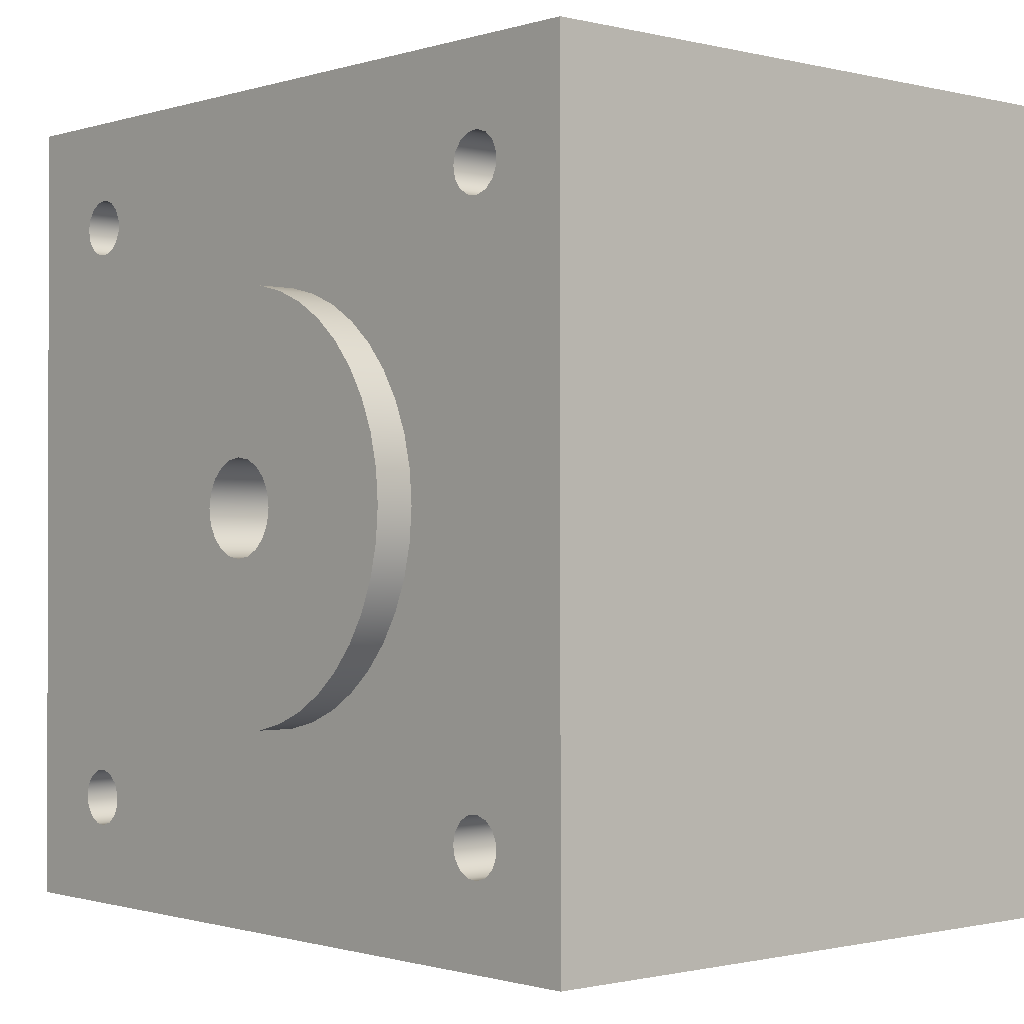
<metadata>
{"format":"obj","ext":"obj","renderer":"f3d","projection":"perspective","resolution":1024,"background":"white","views":[{"elev":-0.9,"azim":138.4,"up":"+Y"}]}
</metadata>
<code>
v -0.3505 1.549 -1.399
v -0.3505 1.61 -1.412
v -0.3505 1.661 -1.449
v -0.3505 1.692 -1.503
v -0.3505 1.699 -1.565
v -0.3505 1.679 -1.624
v -0.3505 1.638 -1.671
v -0.3505 1.581 -1.696
v -0.3505 1.518 -1.696
v -0.3505 1.461 -1.671
v -0.3505 1.419 -1.624
v -0.3505 1.4 -1.565
v -0.3505 1.407 -1.503
v -0.3505 1.438 -1.449
v -0.3505 1.488 -1.412
v 0 1.549 -1.399
v 0 1.488 -1.412
v 0 1.438 -1.449
v 0 1.407 -1.503
v 0 1.4 -1.565
v 0 1.419 -1.624
v 0 1.461 -1.671
v 0 1.518 -1.696
v 0 1.581 -1.696
v 0 1.638 -1.671
v 0 1.679 -1.624
v 0 1.699 -1.565
v 0 1.692 -1.503
v 0 1.661 -1.449
v 0 1.61 -1.412
v -0.3505 1.549 -1.399
v 0 1.549 -1.399
v -0.3505 1.549 -1.399
v -0.3505 1.488 -1.412
v -0.3505 1.438 -1.449
v -0.3505 1.407 -1.503
v -0.3505 1.4 -1.565
v -0.3505 1.419 -1.624
v -0.3505 1.461 -1.671
v -0.3505 1.518 -1.696
v -0.3505 1.581 -1.696
v -0.3505 1.638 -1.671
v -0.3505 1.679 -1.624
v -0.3505 1.699 -1.565
v -0.3505 1.692 -1.503
v -0.3505 1.661 -1.449
v -0.3505 1.61 -1.412
v -0.3505 -1.549 -1.399
v -0.3505 -1.488 -1.412
v -0.3505 -1.438 -1.449
v -0.3505 -1.407 -1.503
v -0.3505 -1.4 -1.565
v -0.3505 -1.419 -1.624
v -0.3505 -1.461 -1.671
v -0.3505 -1.518 -1.696
v -0.3505 -1.581 -1.696
v -0.3505 -1.638 -1.671
v -0.3505 -1.679 -1.624
v -0.3505 -1.699 -1.565
v -0.3505 -1.692 -1.503
v -0.3505 -1.661 -1.449
v -0.3505 -1.61 -1.412
v 0 -1.549 -1.399
v 0 -1.61 -1.412
v 0 -1.661 -1.449
v 0 -1.692 -1.503
v 0 -1.699 -1.565
v 0 -1.679 -1.624
v 0 -1.638 -1.671
v 0 -1.581 -1.696
v 0 -1.518 -1.696
v 0 -1.461 -1.671
v 0 -1.419 -1.624
v 0 -1.4 -1.565
v 0 -1.407 -1.503
v 0 -1.438 -1.449
v 0 -1.488 -1.412
v -0.3505 -1.549 -1.399
v 0 -1.549 -1.399
v -0.3505 -1.549 -1.399
v -0.3505 -1.61 -1.412
v -0.3505 -1.661 -1.449
v -0.3505 -1.692 -1.503
v -0.3505 -1.699 -1.565
v -0.3505 -1.679 -1.624
v -0.3505 -1.638 -1.671
v -0.3505 -1.581 -1.696
v -0.3505 -1.518 -1.696
v -0.3505 -1.461 -1.671
v -0.3505 -1.419 -1.624
v -0.3505 -1.4 -1.565
v -0.3505 -1.407 -1.503
v -0.3505 -1.438 -1.449
v -0.3505 -1.488 -1.412
v -0.3505 1.549 1.699
v -0.3505 1.61 1.686
v -0.3505 1.661 1.65
v -0.3505 1.692 1.596
v -0.3505 1.699 1.534
v -0.3505 1.679 1.474
v -0.3505 1.638 1.428
v -0.3505 1.581 1.403
v -0.3505 1.518 1.403
v -0.3505 1.461 1.428
v -0.3505 1.419 1.474
v -0.3505 1.4 1.534
v -0.3505 1.407 1.596
v -0.3505 1.438 1.65
v -0.3505 1.488 1.686
v 0 1.549 1.699
v 0 1.488 1.686
v 0 1.438 1.65
v 0 1.407 1.596
v 0 1.4 1.534
v 0 1.419 1.474
v 0 1.461 1.428
v 0 1.518 1.403
v 0 1.581 1.403
v 0 1.638 1.428
v 0 1.679 1.474
v 0 1.699 1.534
v 0 1.692 1.596
v 0 1.661 1.65
v 0 1.61 1.686
v -0.3505 1.549 1.699
v 0 1.549 1.699
v -0.3505 1.549 1.699
v -0.3505 1.488 1.686
v -0.3505 1.438 1.65
v -0.3505 1.407 1.596
v -0.3505 1.4 1.534
v -0.3505 1.419 1.474
v -0.3505 1.461 1.428
v -0.3505 1.518 1.403
v -0.3505 1.581 1.403
v -0.3505 1.638 1.428
v -0.3505 1.679 1.474
v -0.3505 1.699 1.534
v -0.3505 1.692 1.596
v -0.3505 1.661 1.65
v -0.3505 1.61 1.686
v -0.3505 -1.549 1.699
v -0.3505 -1.488 1.686
v -0.3505 -1.438 1.65
v -0.3505 -1.407 1.596
v -0.3505 -1.4 1.534
v -0.3505 -1.419 1.474
v -0.3505 -1.461 1.428
v -0.3505 -1.518 1.403
v -0.3505 -1.581 1.403
v -0.3505 -1.638 1.428
v -0.3505 -1.679 1.474
v -0.3505 -1.699 1.534
v -0.3505 -1.692 1.596
v -0.3505 -1.661 1.65
v -0.3505 -1.61 1.686
v 0 -1.549 1.699
v 0 -1.61 1.686
v 0 -1.661 1.65
v 0 -1.692 1.596
v 0 -1.699 1.534
v 0 -1.679 1.474
v 0 -1.638 1.428
v 0 -1.581 1.403
v 0 -1.518 1.403
v 0 -1.461 1.428
v 0 -1.419 1.474
v 0 -1.4 1.534
v 0 -1.407 1.596
v 0 -1.438 1.65
v 0 -1.488 1.686
v -0.3505 -1.549 1.699
v 0 -1.549 1.699
v -0.3505 -1.549 1.699
v -0.3505 -1.61 1.686
v -0.3505 -1.661 1.65
v -0.3505 -1.692 1.596
v -0.3505 -1.699 1.534
v -0.3505 -1.679 1.474
v -0.3505 -1.638 1.428
v -0.3505 -1.581 1.403
v -0.3505 -1.518 1.403
v -0.3505 -1.461 1.428
v -0.3505 -1.419 1.474
v -0.3505 -1.4 1.534
v -0.3505 -1.407 1.596
v -0.3505 -1.438 1.65
v -0.3505 -1.488 1.686
v 0.2007 -1.347e-16 1.1
v 0.2007 0.172 1.086
v 0.2007 0.3399 1.046
v 0.2007 0.4993 0.9799
v 0.2007 0.6465 0.8898
v 0.2007 0.7777 0.7777
v 0.2007 0.8898 0.6465
v 0.2007 0.9799 0.4993
v 0.2007 1.046 0.3399
v 0.2007 1.086 0.172
v 0.2007 1.1 -6.734e-17
v 0.2007 1.086 -0.172
v 0.2007 1.046 -0.3399
v 0.2007 0.9799 -0.4993
v 0.2007 0.8898 -0.6465
v 0.2007 0.7777 -0.7777
v 0.2007 0.6465 -0.8898
v 0.2007 0.4993 -0.9799
v 0.2007 0.3399 -1.046
v 0.2007 0.172 -1.086
v 0.2007 0 -1.1
v 0.2007 -0.172 -1.086
v 0.2007 -0.3399 -1.046
v 0.2007 -0.4993 -0.9799
v 0.2007 -0.6465 -0.8898
v 0.2007 -0.7777 -0.7777
v 0.2007 -0.8898 -0.6465
v 0.2007 -0.9799 -0.4993
v 0.2007 -1.046 -0.3399
v 0.2007 -1.086 -0.172
v 0.2007 -1.1 -6.734e-17
v 0.2007 -1.086 0.172
v 0.2007 -1.046 0.3399
v 0.2007 -0.9799 0.4993
v 0.2007 -0.8898 0.6465
v 0.2007 -0.7777 0.7777
v 0.2007 -0.6465 0.8898
v 0.2007 -0.4993 0.9799
v 0.2007 -0.3399 1.046
v 0.2007 -0.172 1.086
v 0 -1.347e-16 1.1
v 0 -0.172 1.086
v 0 -0.3399 1.046
v 0 -0.4993 0.9799
v 0 -0.6465 0.8898
v 0 -0.7777 0.7777
v 0 -0.8898 0.6465
v 0 -0.9799 0.4993
v 0 -1.046 0.3399
v 0 -1.086 0.172
v 0 -1.1 -6.734e-17
v 0 -1.086 -0.172
v 0 -1.046 -0.3399
v 0 -0.9799 -0.4993
v 0 -0.8898 -0.6465
v 0 -0.7777 -0.7777
v 0 -0.6465 -0.8898
v 0 -0.4993 -0.9799
v 0 -0.3399 -1.046
v 0 -0.172 -1.086
v 0 0 -1.1
v 0 0.172 -1.086
v 0 0.3399 -1.046
v 0 0.4993 -0.9799
v 0 0.6465 -0.8898
v 0 0.7777 -0.7777
v 0 0.8898 -0.6465
v 0 0.9799 -0.4993
v 0 1.046 -0.3399
v 0 1.086 -0.172
v 0 1.1 -6.734e-17
v 0 1.086 0.172
v 0 1.046 0.3399
v 0 0.9799 0.4993
v 0 0.8898 0.6465
v 0 0.7777 0.7777
v 0 0.6465 0.8898
v 0 0.4993 0.9799
v 0 0.3399 1.046
v 0 0.172 1.086
v 0 -1.347e-16 1.1
v 0.2007 -1.347e-16 1.1
v 0.2007 -3.064e-17 0.2502
v 0.2007 0.07731 0.2379
v 0.2007 0.1471 0.2024
v 0.2007 0.2024 0.1471
v 0.2007 0.2379 0.07731
v 0.2007 0.2502 -1.532e-17
v 0.2007 0.2379 -0.07731
v 0.2007 0.2024 -0.1471
v 0.2007 0.1471 -0.2024
v 0.2007 0.07731 -0.2379
v 0.2007 0 -0.2502
v 0.2007 -0.07731 -0.2379
v 0.2007 -0.1471 -0.2024
v 0.2007 -0.2024 -0.1471
v 0.2007 -0.2379 -0.07731
v 0.2007 -0.2502 -1.532e-17
v 0.2007 -0.2379 0.07731
v 0.2007 -0.2024 0.1471
v 0.2007 -0.1471 0.2024
v 0.2007 -0.07731 0.2379
v 0.2007 -1.347e-16 1.1
v 0.2007 -0.172 1.086
v 0.2007 -0.3399 1.046
v 0.2007 -0.4993 0.9799
v 0.2007 -0.6465 0.8898
v 0.2007 -0.7777 0.7777
v 0.2007 -0.8898 0.6465
v 0.2007 -0.9799 0.4993
v 0.2007 -1.046 0.3399
v 0.2007 -1.086 0.172
v 0.2007 -1.1 -6.734e-17
v 0.2007 -1.086 -0.172
v 0.2007 -1.046 -0.3399
v 0.2007 -0.9799 -0.4993
v 0.2007 -0.8898 -0.6465
v 0.2007 -0.7777 -0.7777
v 0.2007 -0.6465 -0.8898
v 0.2007 -0.4993 -0.9799
v 0.2007 -0.3399 -1.046
v 0.2007 -0.172 -1.086
v 0.2007 0 -1.1
v 0.2007 0.172 -1.086
v 0.2007 0.3399 -1.046
v 0.2007 0.4993 -0.9799
v 0.2007 0.6465 -0.8898
v 0.2007 0.7777 -0.7777
v 0.2007 0.8898 -0.6465
v 0.2007 0.9799 -0.4993
v 0.2007 1.046 -0.3399
v 0.2007 1.086 -0.172
v 0.2007 1.1 -6.734e-17
v 0.2007 1.086 0.172
v 0.2007 1.046 0.3399
v 0.2007 0.9799 0.4993
v 0.2007 0.8898 0.6465
v 0.2007 0.7777 0.7777
v 0.2007 0.6465 0.8898
v 0.2007 0.4993 0.9799
v 0.2007 0.3399 1.046
v 0.2007 0.172 1.086
v 0.2007 -3.064e-17 0.2502
v 0.2007 -0.07731 0.2379
v 0.2007 -0.1471 0.2024
v 0.2007 -0.2024 0.1471
v 0.2007 -0.2379 0.07731
v 0.2007 -0.2502 -1.532e-17
v 0.2007 -0.2379 -0.07731
v 0.2007 -0.2024 -0.1471
v 0.2007 -0.1471 -0.2024
v 0.2007 -0.07731 -0.2379
v 0.2007 0 -0.2502
v 0.2007 0.07731 -0.2379
v 0.2007 0.1471 -0.2024
v 0.2007 0.2024 -0.1471
v 0.2007 0.2379 -0.07731
v 0.2007 0.2502 -1.532e-17
v 0.2007 0.2379 0.07731
v 0.2007 0.2024 0.1471
v 0.2007 0.1471 0.2024
v 0.2007 0.07731 0.2379
v -3.404 -3.064e-17 0.2502
v -3.404 0.07731 0.2379
v -3.404 0.1471 0.2024
v -3.404 0.2024 0.1471
v -3.404 0.2379 0.07731
v -3.404 0.2502 -1.532e-17
v -3.404 0.2379 -0.07731
v -3.404 0.2024 -0.1471
v -3.404 0.1471 -0.2024
v -3.404 0.07731 -0.2379
v -3.404 0 -0.2502
v -3.404 -0.07731 -0.2379
v -3.404 -0.1471 -0.2024
v -3.404 -0.2024 -0.1471
v -3.404 -0.2379 -0.07731
v -3.404 -0.2502 -1.532e-17
v -3.404 -0.2379 0.07731
v -3.404 -0.2024 0.1471
v -3.404 -0.1471 0.2024
v -3.404 -0.07731 0.2379
v -3.404 -3.064e-17 0.2502
v 0.2007 -3.064e-17 0.2502
v 0 -2.121 2.121
v 0 2.121 2.121
v -3.404 2.121 2.121
v -3.404 -2.121 2.121
v 0 -2.121 -2.121
v 0 -2.121 2.121
v -3.404 -2.121 2.121
v -3.404 -2.121 -2.121
v 0 2.121 -2.121
v 0 -2.121 -2.121
v -3.404 -2.121 -2.121
v -3.404 2.121 -2.121
v 0 2.121 2.121
v 0 2.121 -2.121
v -3.404 2.121 -2.121
v -3.404 2.121 2.121
v 0 1.549 -1.399
v 0 1.61 -1.412
v 0 1.661 -1.449
v 0 1.692 -1.503
v 0 1.699 -1.565
v 0 1.679 -1.624
v 0 1.638 -1.671
v 0 1.581 -1.696
v 0 1.518 -1.696
v 0 1.461 -1.671
v 0 1.419 -1.624
v 0 1.4 -1.565
v 0 1.407 -1.503
v 0 1.438 -1.449
v 0 1.488 -1.412
v 0 -1.549 -1.399
v 0 -1.488 -1.412
v 0 -1.438 -1.449
v 0 -1.407 -1.503
v 0 -1.4 -1.565
v 0 -1.419 -1.624
v 0 -1.461 -1.671
v 0 -1.518 -1.696
v 0 -1.581 -1.696
v 0 -1.638 -1.671
v 0 -1.679 -1.624
v 0 -1.699 -1.565
v 0 -1.692 -1.503
v 0 -1.661 -1.449
v 0 -1.61 -1.412
v 0 1.549 1.699
v 0 1.61 1.686
v 0 1.661 1.65
v 0 1.692 1.596
v 0 1.699 1.534
v 0 1.679 1.474
v 0 1.638 1.428
v 0 1.581 1.403
v 0 1.518 1.403
v 0 1.461 1.428
v 0 1.419 1.474
v 0 1.4 1.534
v 0 1.407 1.596
v 0 1.438 1.65
v 0 1.488 1.686
v 0 -1.549 1.699
v 0 -1.488 1.686
v 0 -1.438 1.65
v 0 -1.407 1.596
v 0 -1.4 1.534
v 0 -1.419 1.474
v 0 -1.461 1.428
v 0 -1.518 1.403
v 0 -1.581 1.403
v 0 -1.638 1.428
v 0 -1.679 1.474
v 0 -1.699 1.534
v 0 -1.692 1.596
v 0 -1.661 1.65
v 0 -1.61 1.686
v 0 -1.347e-16 1.1
v 0 0.172 1.086
v 0 0.3399 1.046
v 0 0.4993 0.9799
v 0 0.6465 0.8898
v 0 0.7777 0.7777
v 0 0.8898 0.6465
v 0 0.9799 0.4993
v 0 1.046 0.3399
v 0 1.086 0.172
v 0 1.1 -6.734e-17
v 0 1.086 -0.172
v 0 1.046 -0.3399
v 0 0.9799 -0.4993
v 0 0.8898 -0.6465
v 0 0.7777 -0.7777
v 0 0.6465 -0.8898
v 0 0.4993 -0.9799
v 0 0.3399 -1.046
v 0 0.172 -1.086
v 0 0 -1.1
v 0 -0.172 -1.086
v 0 -0.3399 -1.046
v 0 -0.4993 -0.9799
v 0 -0.6465 -0.8898
v 0 -0.7777 -0.7777
v 0 -0.8898 -0.6465
v 0 -0.9799 -0.4993
v 0 -1.046 -0.3399
v 0 -1.086 -0.172
v 0 -1.1 -6.734e-17
v 0 -1.086 0.172
v 0 -1.046 0.3399
v 0 -0.9799 0.4993
v 0 -0.8898 0.6465
v 0 -0.7777 0.7777
v 0 -0.6465 0.8898
v 0 -0.4993 0.9799
v 0 -0.3399 1.046
v 0 -0.172 1.086
v 0 2.121 -2.121
v 0 2.121 2.121
v 0 -2.121 2.121
v 0 -2.121 -2.121
v -3.404 -3.064e-17 0.2502
v -3.404 -0.07731 0.2379
v -3.404 -0.1471 0.2024
v -3.404 -0.2024 0.1471
v -3.404 -0.2379 0.07731
v -3.404 -0.2502 -1.532e-17
v -3.404 -0.2379 -0.07731
v -3.404 -0.2024 -0.1471
v -3.404 -0.1471 -0.2024
v -3.404 -0.07731 -0.2379
v -3.404 0 -0.2502
v -3.404 0.07731 -0.2379
v -3.404 0.1471 -0.2024
v -3.404 0.2024 -0.1471
v -3.404 0.2379 -0.07731
v -3.404 0.2502 -1.532e-17
v -3.404 0.2379 0.07731
v -3.404 0.2024 0.1471
v -3.404 0.1471 0.2024
v -3.404 0.07731 0.2379
v -3.404 2.121 2.121
v -3.404 2.121 -2.121
v -3.404 -2.121 -2.121
v -3.404 -2.121 2.121
g f391cb82-e340-11ea-ba9d-54bf646e7e1f
f 2 30 1
f 1 30 32
f 31 16 15
f 15 16 17
f 15 17 14
f 14 17 18
f 14 18 13
f 13 18 19
f 13 19 12
f 12 19 20
f 12 20 11
f 11 20 21
f 11 21 10
f 10 21 22
f 10 22 9
f 9 22 23
f 9 23 8
f 8 23 24
f 8 24 7
f 7 24 25
f 7 25 6
f 6 25 26
f 6 26 5
f 5 26 27
f 5 27 4
f 4 27 28
f 4 28 3
f 3 28 29
f 3 29 2
f 2 29 30
g f39219a8-e340-11ea-b25b-54bf646e7e1f
f 34 40 33
f 33 40 41
f 33 41 47
f 47 41 42
f 47 42 46
f 46 42 43
f 46 43 45
f 45 43 44
f 40 34 39
f 39 34 35
f 39 35 38
f 38 35 36
f 38 36 37
g f39267d0-e340-11ea-976b-54bf646e7e1f
f 49 77 48
f 48 77 79
f 78 63 62
f 62 63 64
f 62 64 61
f 61 64 65
f 61 65 60
f 60 65 66
f 60 66 59
f 59 66 67
f 59 67 58
f 58 67 68
f 58 68 57
f 57 68 69
f 57 69 56
f 56 69 70
f 56 70 55
f 55 70 71
f 55 71 54
f 54 71 72
f 54 72 53
f 53 72 73
f 53 73 52
f 52 73 74
f 52 74 51
f 51 74 75
f 51 75 50
f 50 75 76
f 50 76 49
f 49 76 77
g f392dcde-e340-11ea-9326-54bf646e7e1f
f 81 87 80
f 80 87 88
f 80 88 94
f 94 88 89
f 94 89 93
f 93 89 90
f 93 90 92
f 92 90 91
f 87 81 86
f 86 81 82
f 86 82 85
f 85 82 83
f 85 83 84
g f3935208-e340-11ea-ab05-54bf646e7e1f
f 96 124 95
f 95 124 126
f 125 110 109
f 109 110 111
f 109 111 108
f 108 111 112
f 108 112 107
f 107 112 113
f 107 113 106
f 106 113 114
f 106 114 105
f 105 114 115
f 105 115 104
f 104 115 116
f 104 116 103
f 103 116 117
f 103 117 102
f 102 117 118
f 102 118 101
f 101 118 119
f 101 119 100
f 100 119 120
f 100 120 99
f 99 120 121
f 99 121 98
f 98 121 122
f 98 122 97
f 97 122 123
f 97 123 96
f 96 123 124
g f393a028-e340-11ea-85e1-54bf646e7e1f
f 128 134 127
f 127 134 135
f 127 135 141
f 141 135 136
f 141 136 140
f 140 136 137
f 140 137 139
f 139 137 138
f 134 128 133
f 133 128 129
f 133 129 132
f 132 129 130
f 132 130 131
g f3941586-e340-11ea-90be-54bf646e7e1f
f 143 171 142
f 142 171 173
f 172 157 156
f 156 157 158
f 156 158 155
f 155 158 159
f 155 159 154
f 154 159 160
f 154 160 153
f 153 160 161
f 153 161 152
f 152 161 162
f 152 162 151
f 151 162 163
f 151 163 150
f 150 163 164
f 150 164 149
f 149 164 165
f 149 165 148
f 148 165 166
f 148 166 147
f 147 166 167
f 147 167 146
f 146 167 168
f 146 168 145
f 145 168 169
f 145 169 144
f 144 169 170
f 144 170 143
f 143 170 171
g f39463a4-e340-11ea-a921-54bf646e7e1f
f 175 181 174
f 174 181 182
f 174 182 188
f 188 182 183
f 188 183 187
f 187 183 184
f 187 184 186
f 186 184 185
f 181 175 180
f 180 175 176
f 180 176 179
f 179 176 177
f 179 177 178
g f34b7130-e340-11ea-9d05-54bf646e7e1f
f 190 268 189
f 189 268 269
f 270 229 228
f 228 229 230
f 228 230 227
f 227 230 231
f 227 231 226
f 226 231 232
f 226 232 225
f 225 232 233
f 225 233 224
f 224 233 234
f 224 234 223
f 223 234 235
f 223 235 222
f 222 235 236
f 222 236 221
f 221 236 237
f 221 237 220
f 220 237 238
f 220 238 219
f 219 238 239
f 219 239 218
f 218 239 240
f 218 240 217
f 217 240 241
f 217 241 216
f 216 241 242
f 216 242 215
f 215 242 243
f 215 243 214
f 214 243 244
f 214 244 213
f 213 244 245
f 213 245 212
f 212 245 246
f 212 246 211
f 211 246 247
f 211 247 210
f 210 247 248
f 210 248 209
f 209 248 249
f 209 249 208
f 208 249 250
f 208 250 207
f 207 250 251
f 207 251 206
f 206 251 252
f 206 252 205
f 205 252 253
f 205 253 204
f 204 253 254
f 204 254 203
f 203 254 255
f 203 255 202
f 202 255 256
f 202 256 201
f 201 256 257
f 201 257 200
f 200 257 258
f 200 258 199
f 199 258 259
f 199 259 198
f 198 259 260
f 198 260 197
f 197 260 261
f 197 261 196
f 196 261 262
f 196 262 195
f 195 262 263
f 195 263 194
f 194 263 264
f 194 264 193
f 193 264 265
f 193 265 192
f 192 265 266
f 192 266 191
f 191 266 267
f 191 267 190
f 190 267 268
g f34bbf54-e340-11ea-ba71-54bf646e7e1f
f 272 330 271
f 271 330 291
f 271 291 292
f 273 328 272
f 272 328 329
f 272 329 330
f 274 326 273
f 273 326 327
f 273 327 328
f 275 324 274
f 274 324 325
f 274 325 326
f 276 322 275
f 275 322 323
f 275 323 324
f 277 320 276
f 276 320 321
f 276 321 322
f 278 318 277
f 277 318 319
f 277 319 320
f 279 316 278
f 278 316 317
f 278 317 318
f 280 314 279
f 279 314 315
f 279 315 316
f 281 312 280
f 280 312 313
f 280 313 314
f 282 310 281
f 281 310 311
f 281 311 312
f 283 308 282
f 282 308 309
f 282 309 310
f 284 306 283
f 283 306 307
f 283 307 308
f 285 304 284
f 284 304 305
f 284 305 306
f 286 302 285
f 285 302 303
f 285 303 304
f 287 300 286
f 286 300 301
f 286 301 302
f 288 298 287
f 287 298 299
f 287 299 300
f 289 296 288
f 288 296 297
f 288 297 298
f 290 294 289
f 289 294 295
f 289 295 296
f 271 292 290
f 290 292 293
f 290 293 294
g f3062862-e340-11ea-8c60-54bf646e7e1f
f 332 370 331
f 331 370 371
f 372 351 350
f 350 351 352
f 350 352 353
f 332 333 370
f 370 333 369
f 369 333 334
f 369 334 368
f 368 334 335
f 368 335 367
f 367 335 336
f 367 336 366
f 366 336 337
f 366 337 365
f 365 337 338
f 365 338 364
f 364 338 339
f 364 339 363
f 363 339 340
f 363 340 362
f 362 340 341
f 362 341 361
f 361 341 342
f 361 342 360
f 360 342 343
f 360 343 359
f 359 343 344
f 359 344 358
f 358 344 345
f 358 345 357
f 357 345 346
f 357 346 356
f 356 346 347
f 356 347 355
f 355 347 348
f 355 348 354
f 354 348 349
f 354 349 353
f 353 349 350
g f3064f76-e340-11ea-8d95-54bf646e7e1f
f 373 374 376
f 376 374 375
g f3067688-e340-11ea-86ad-54bf646e7e1f
f 377 378 380
f 380 378 379
g f306c4ae-e340-11ea-98f8-54bf646e7e1f
f 381 382 384
f 384 382 383
g f306ebb8-e340-11ea-90c0-54bf646e7e1f
f 385 386 388
f 388 386 387
g f30712c8-e340-11ea-a0ad-54bf646e7e1f
f 390 461 389
f 389 461 462
f 389 462 463
f 461 390 460
f 460 390 391
f 460 391 459
f 459 391 425
f 459 425 458
f 458 425 457
f 457 425 426
f 457 426 456
f 456 426 427
f 456 427 455
f 455 427 428
f 455 428 454
f 454 428 429
f 454 429 453
f 453 429 430
f 453 430 452
f 452 430 431
f 452 431 451
f 451 431 450
f 450 431 432
f 450 432 449
f 449 432 436
f 449 436 488
f 488 436 437
f 488 437 487
f 487 437 486
f 486 437 438
f 486 438 485
f 485 438 439
f 485 439 484
f 484 439 440
f 484 440 483
f 483 440 441
f 483 441 482
f 482 441 442
f 482 442 481
f 481 442 443
f 481 443 480
f 480 443 479
f 479 443 417
f 479 417 478
f 478 417 418
f 478 418 477
f 477 418 404
f 477 404 476
f 476 404 475
f 475 404 405
f 475 405 474
f 474 405 406
f 474 406 473
f 473 406 407
f 473 407 472
f 472 407 408
f 472 408 471
f 471 408 409
f 471 409 470
f 470 409 469
f 469 409 410
f 469 410 398
f 398 410 492
f 398 492 489
f 425 391 424
f 424 391 392
f 424 392 490
f 490 392 489
f 489 392 393
f 489 393 394
f 394 395 489
f 489 395 396
f 489 396 397
f 397 398 489
f 398 399 469
f 469 399 468
f 468 399 467
f 467 399 400
f 467 400 466
f 466 400 401
f 466 401 465
f 465 401 402
f 465 402 464
f 464 402 403
f 464 403 463
f 463 403 389
f 410 411 492
f 492 411 412
f 492 412 413
f 413 414 492
f 492 414 415
f 492 415 416
f 417 444 416
f 416 444 491
f 416 491 492
f 433 419 490
f 490 419 420
f 490 420 421
f 421 422 490
f 490 422 423
f 490 423 424
f 436 432 435
f 435 432 433
f 435 433 491
f 491 433 490
f 448 434 491
f 491 434 435
f 443 444 417
f 444 445 491
f 491 445 446
f 491 446 447
f 447 448 491
g f30760f0-e340-11ea-95f2-54bf646e7e1f
f 494 516 493
f 493 516 513
f 493 513 512
f 512 513 511
f 511 513 510
f 510 513 509
f 509 513 508
f 508 513 514
f 508 514 507
f 507 514 506
f 506 514 505
f 505 514 504
f 504 514 503
f 503 514 515
f 503 515 502
f 502 515 501
f 501 515 500
f 500 515 499
f 499 515 498
f 498 515 516
f 498 516 497
f 497 516 496
f 496 516 495
f 495 516 494

</code>
